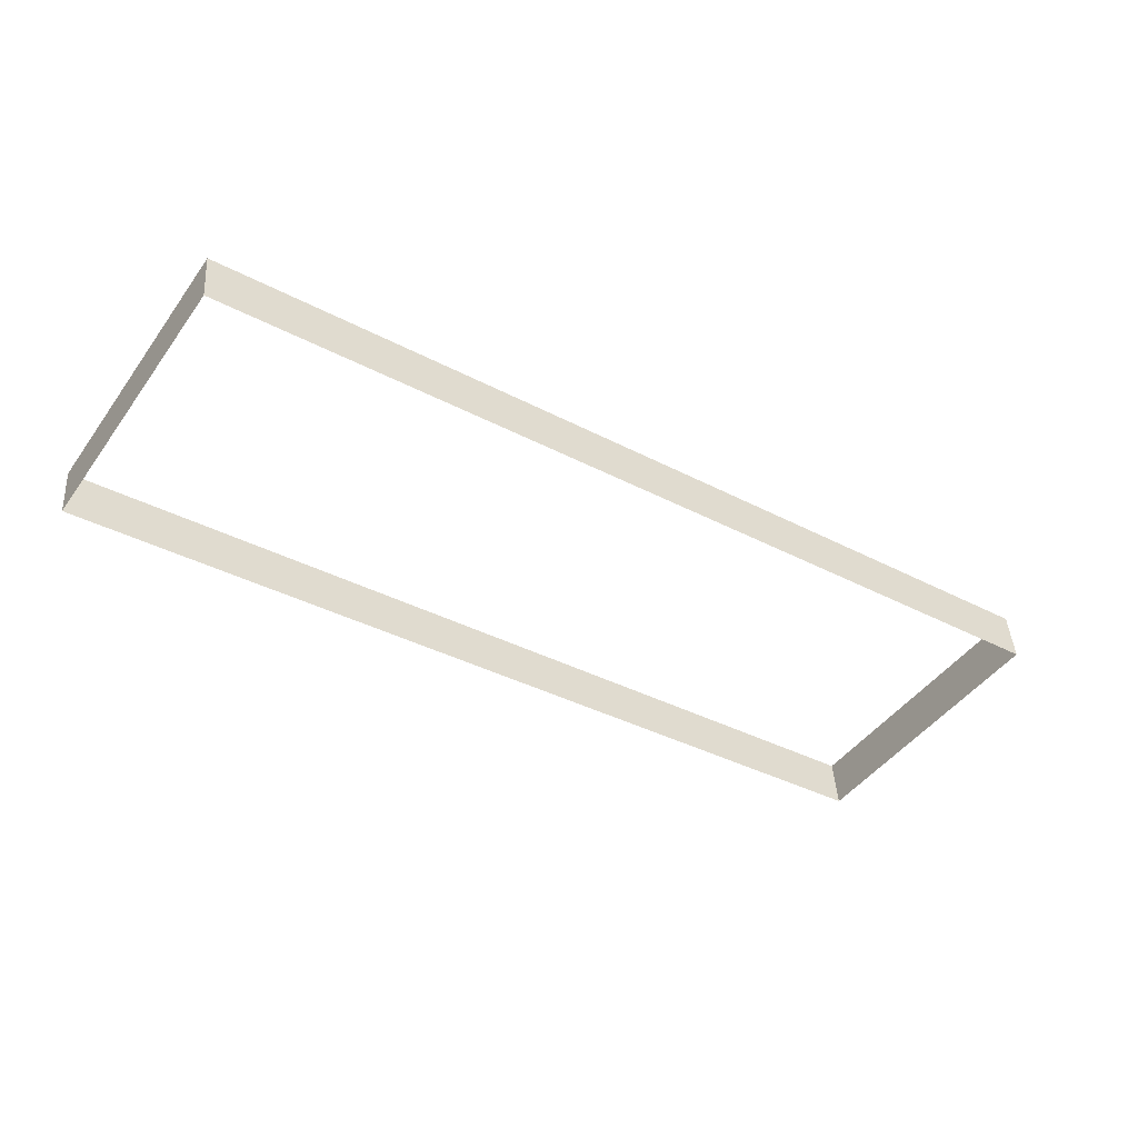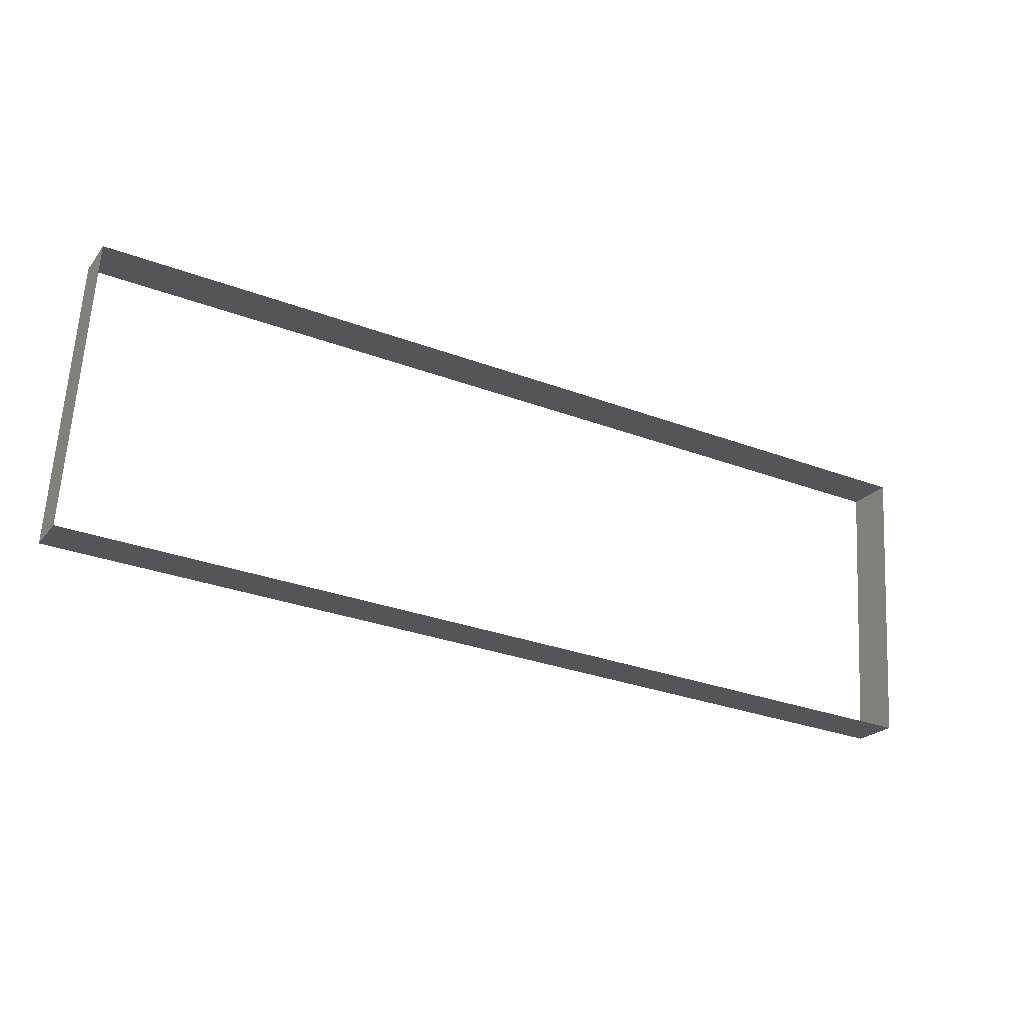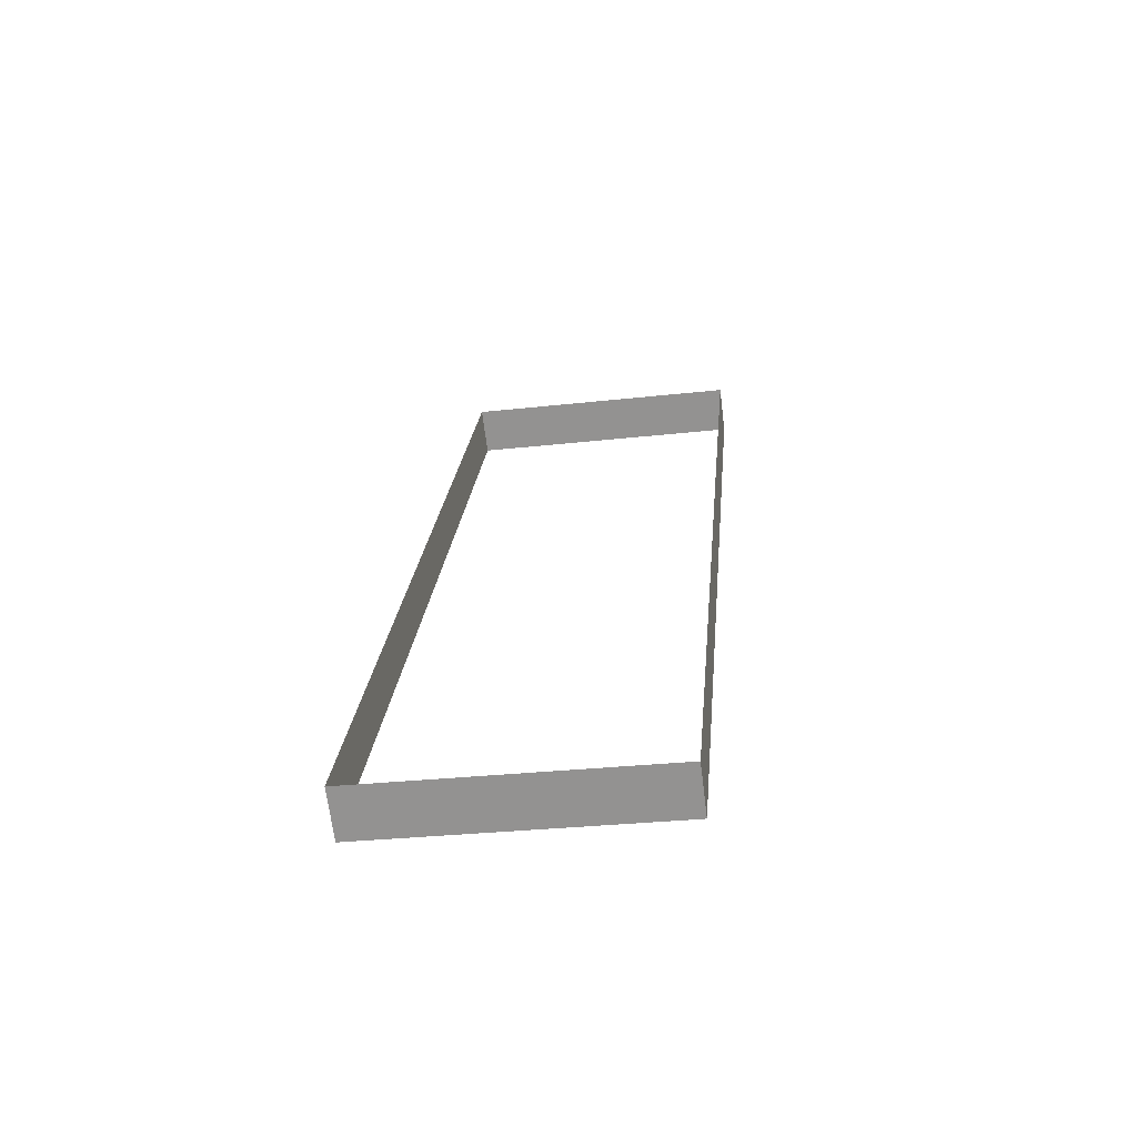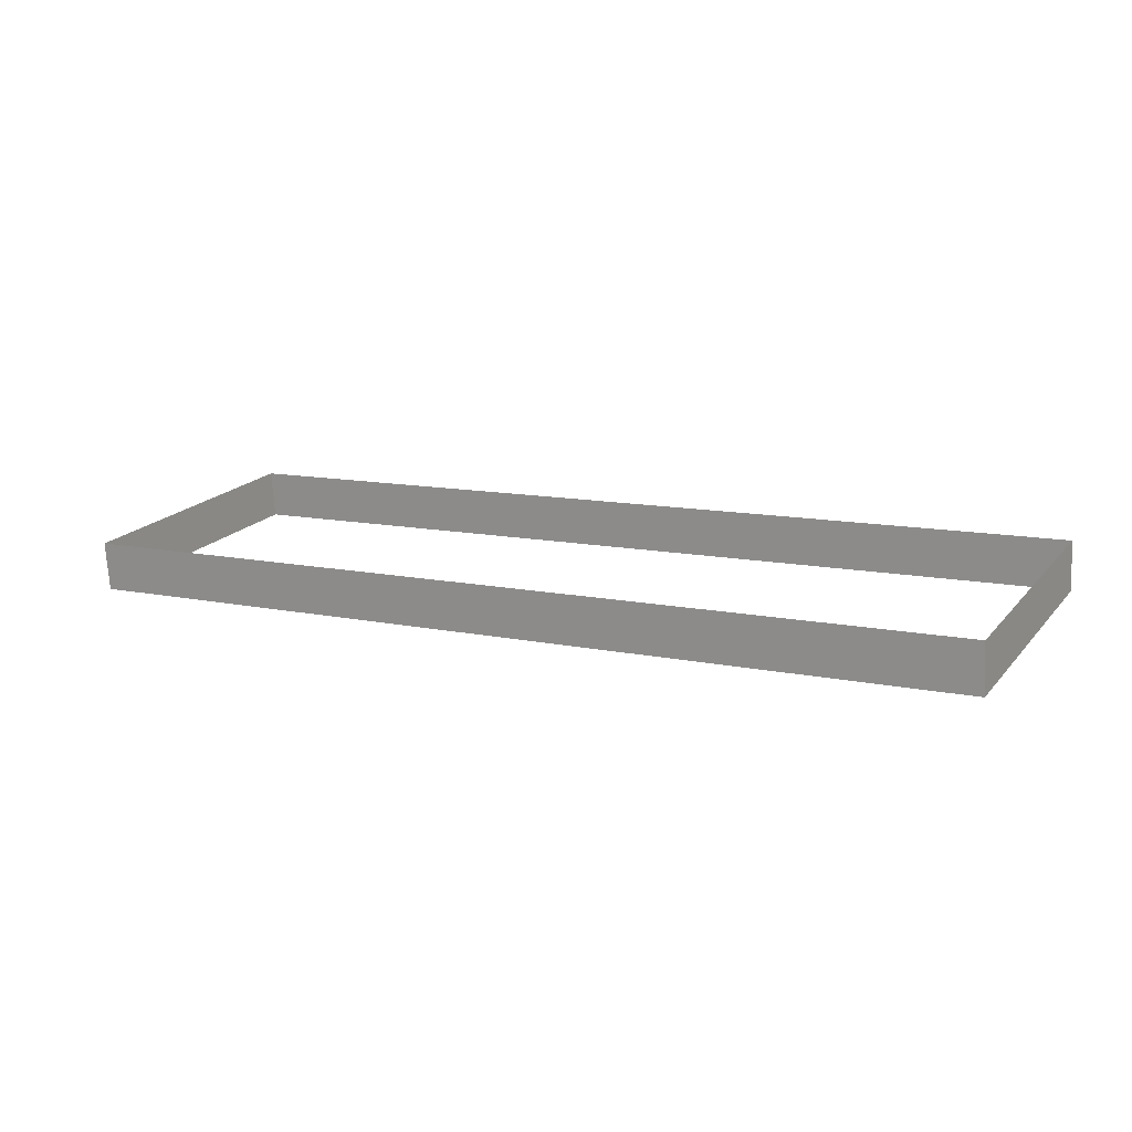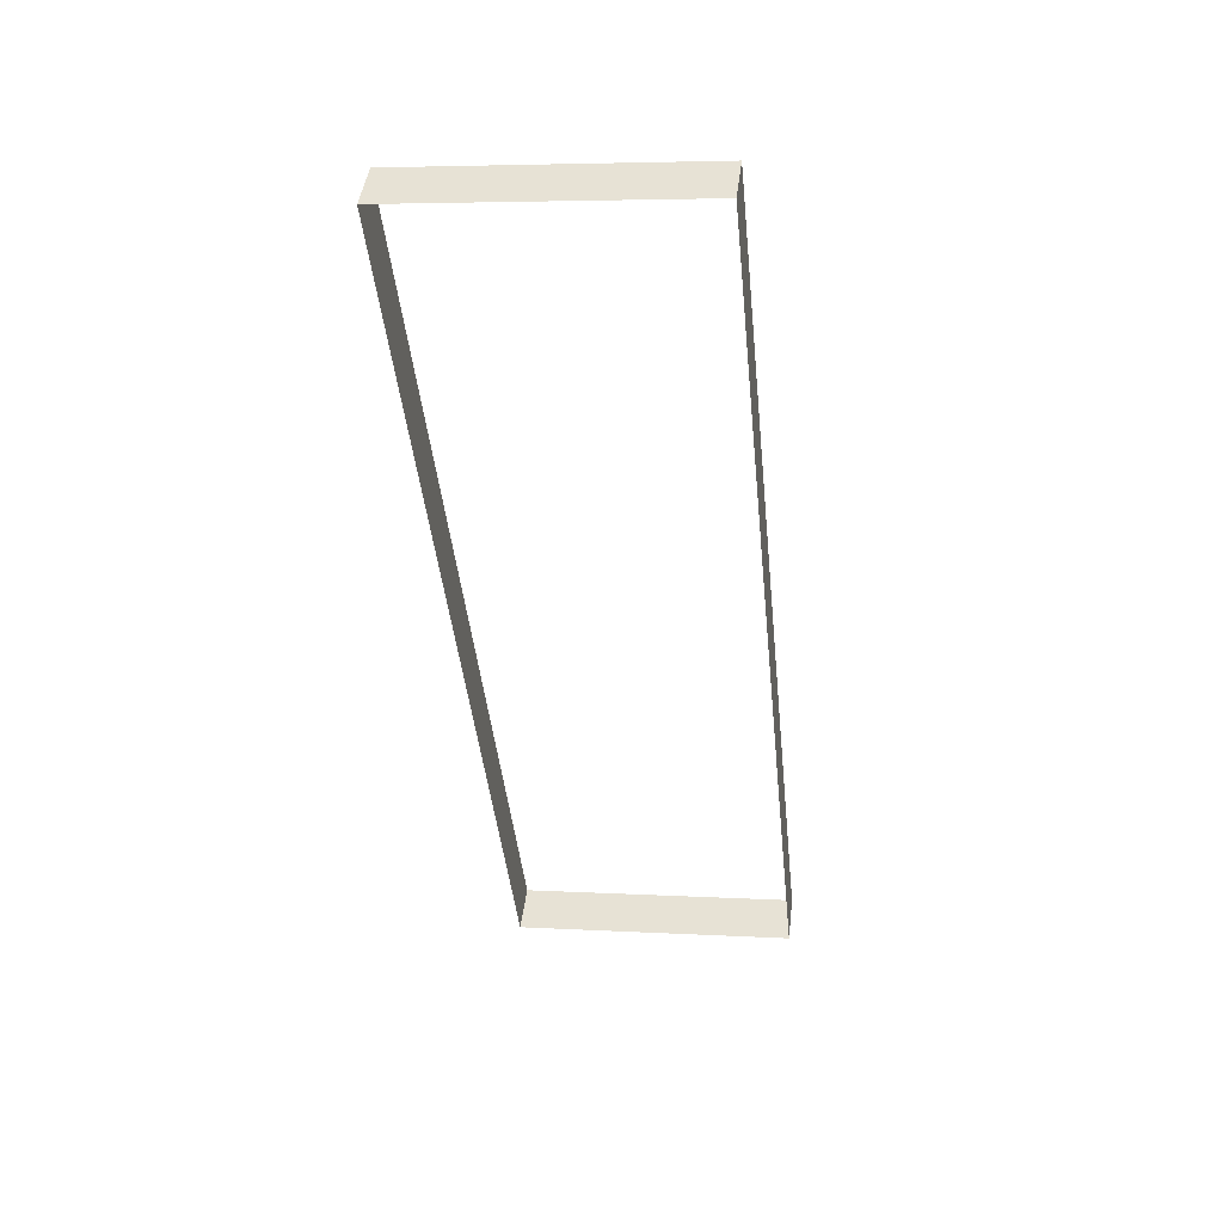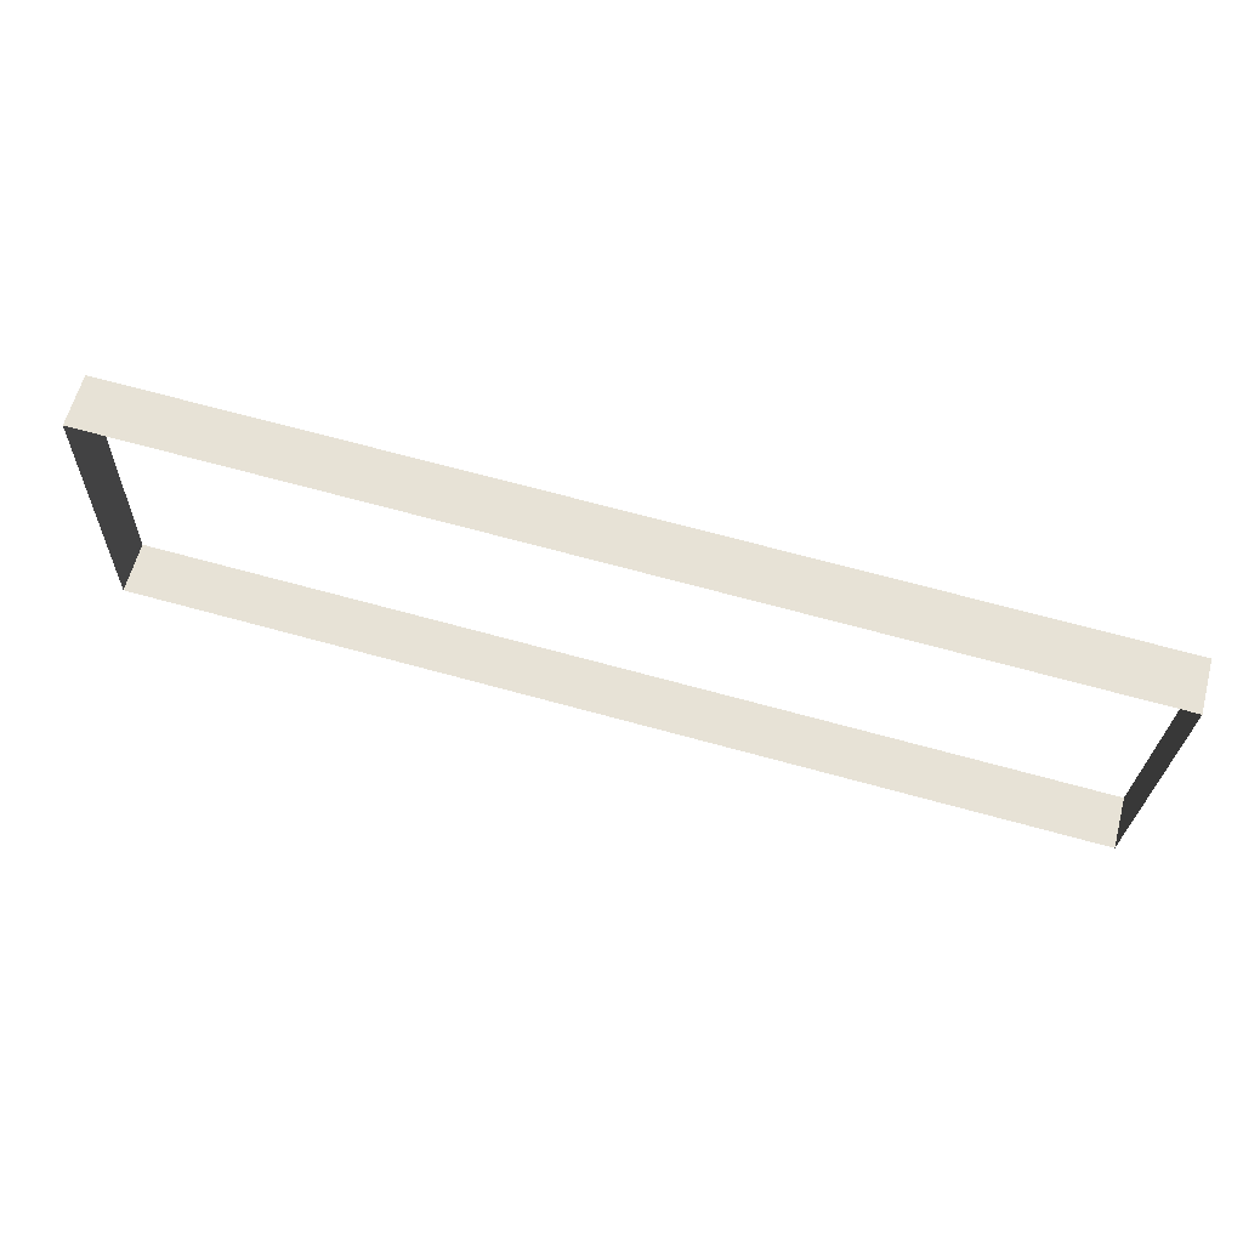
<metadata>
{"format":"obj","ext":"obj","renderer":"f3d","projection":"perspective","resolution":1024,"background":"white","views":[{"elev":-37.3,"azim":145.9,"up":"+Y"},{"elev":-30.6,"azim":-28.3,"up":"+Z"},{"elev":22.8,"azim":95.1,"up":"+Y"},{"elev":11.1,"azim":28.0,"up":"+Y"},{"elev":-44.9,"azim":-84.1,"up":"+Y"},{"elev":70.5,"azim":-164.8,"up":"+Z"}]}
</metadata>
<code>
o #ID4436
v 0.3891 0.04698 -0.1789
v 0.3891 0.03933 -0.1537
v 0.3891 0.04375 -0.1532
v 0.3891 0.04257 -0.1795
v 0.3891 0.04698 -0.1789
v 0.4722 0.04257 -0.1795
v 0.3891 0.04257 -0.1795
v 0.4722 0.04698 -0.1789
v 0.4722 0.04375 -0.1532
v 0.3891 0.03933 -0.1537
v 0.4722 0.03933 -0.1537
v 0.3891 0.04375 -0.1532
v 0.4722 0.03933 -0.1537
v 0.4722 0.04698 -0.1789
v 0.4722 0.04375 -0.1532
v 0.4722 0.04257 -0.1795
f 1 2 3
f 3 2 1
f 2 1 4
f 4 1 2
f 5 6 7
f 7 6 5
f 6 5 8
f 8 5 6
f 9 10 11
f 11 10 9
f 10 9 12
f 12 9 10
f 13 14 15
f 15 14 13
f 14 13 16
f 16 13 14

</code>
